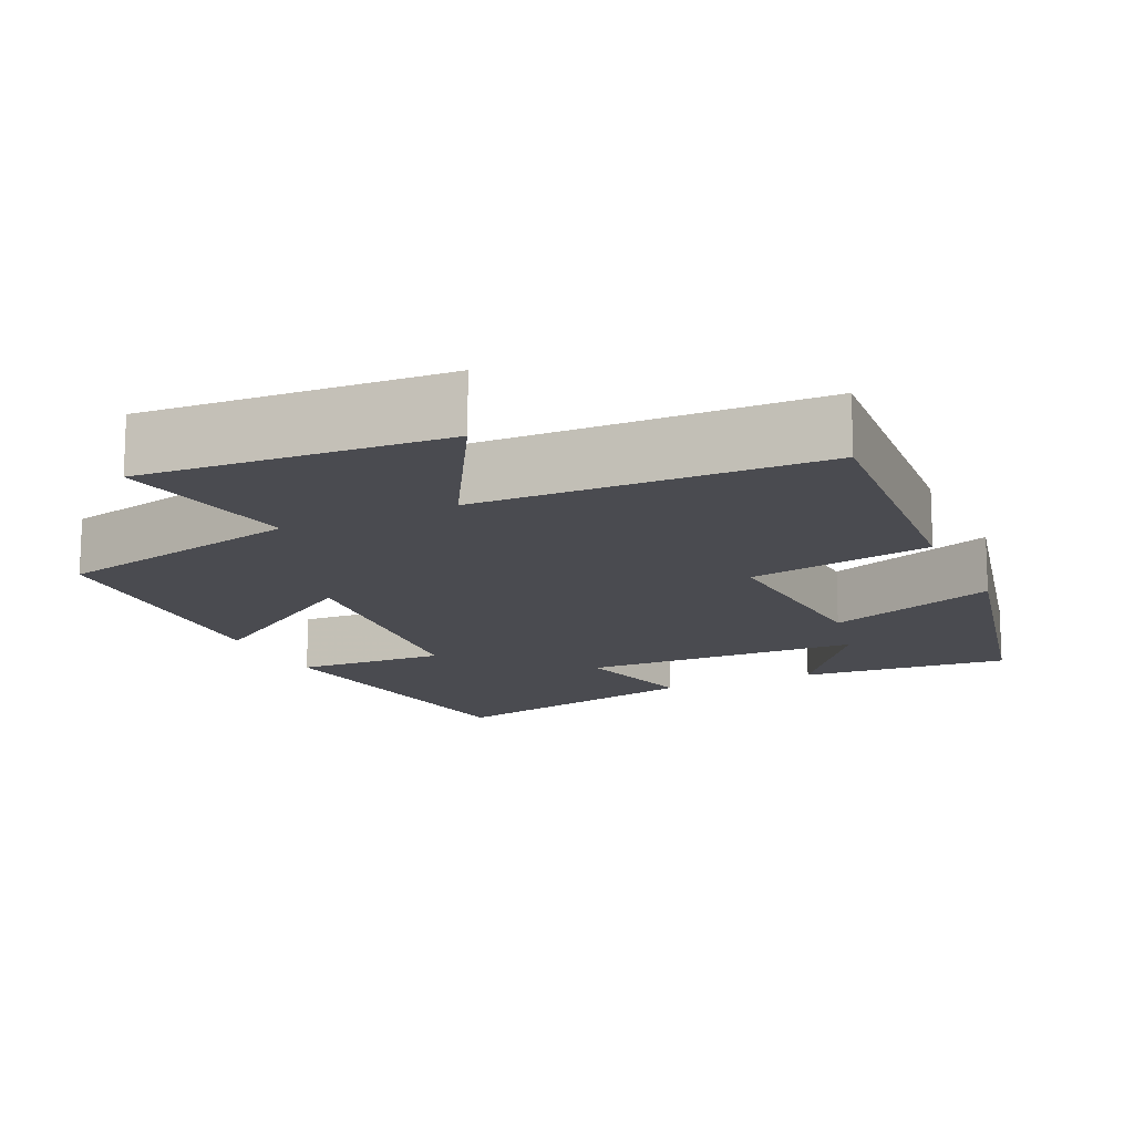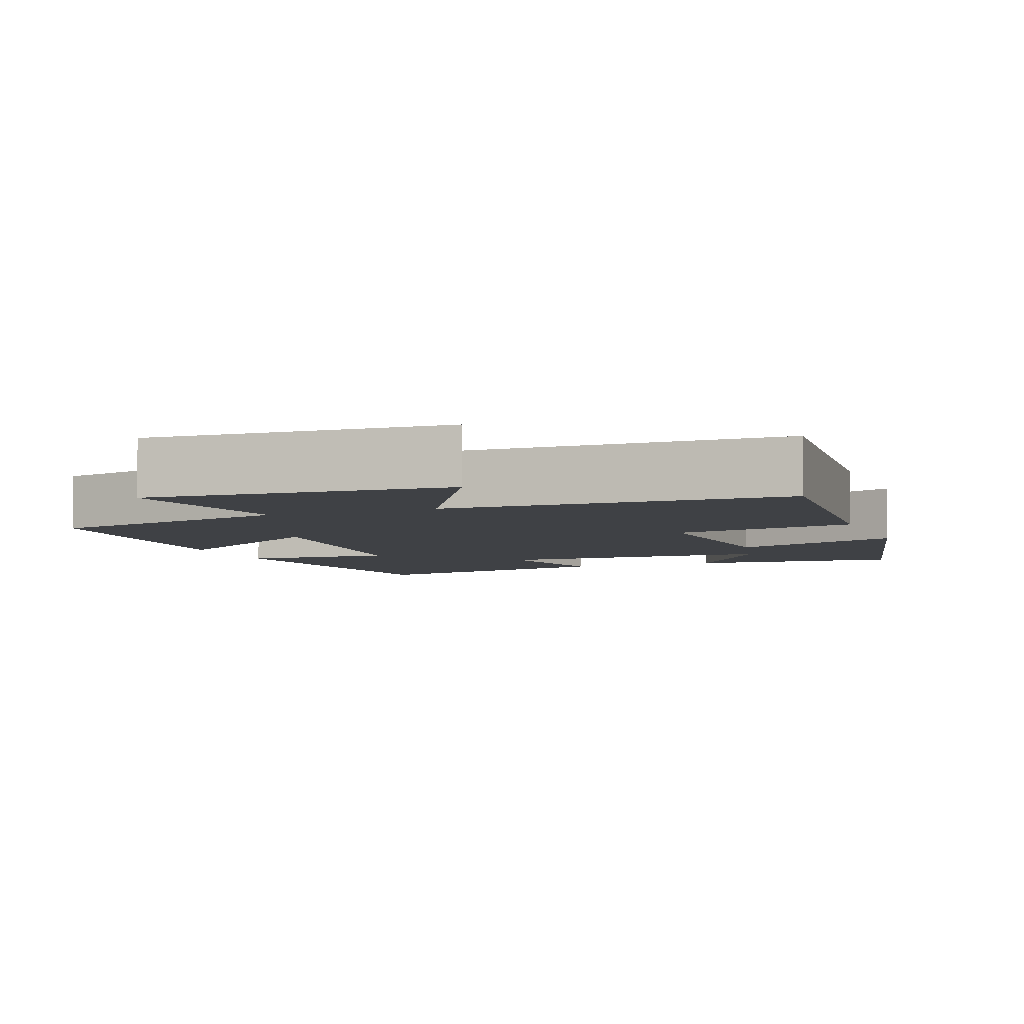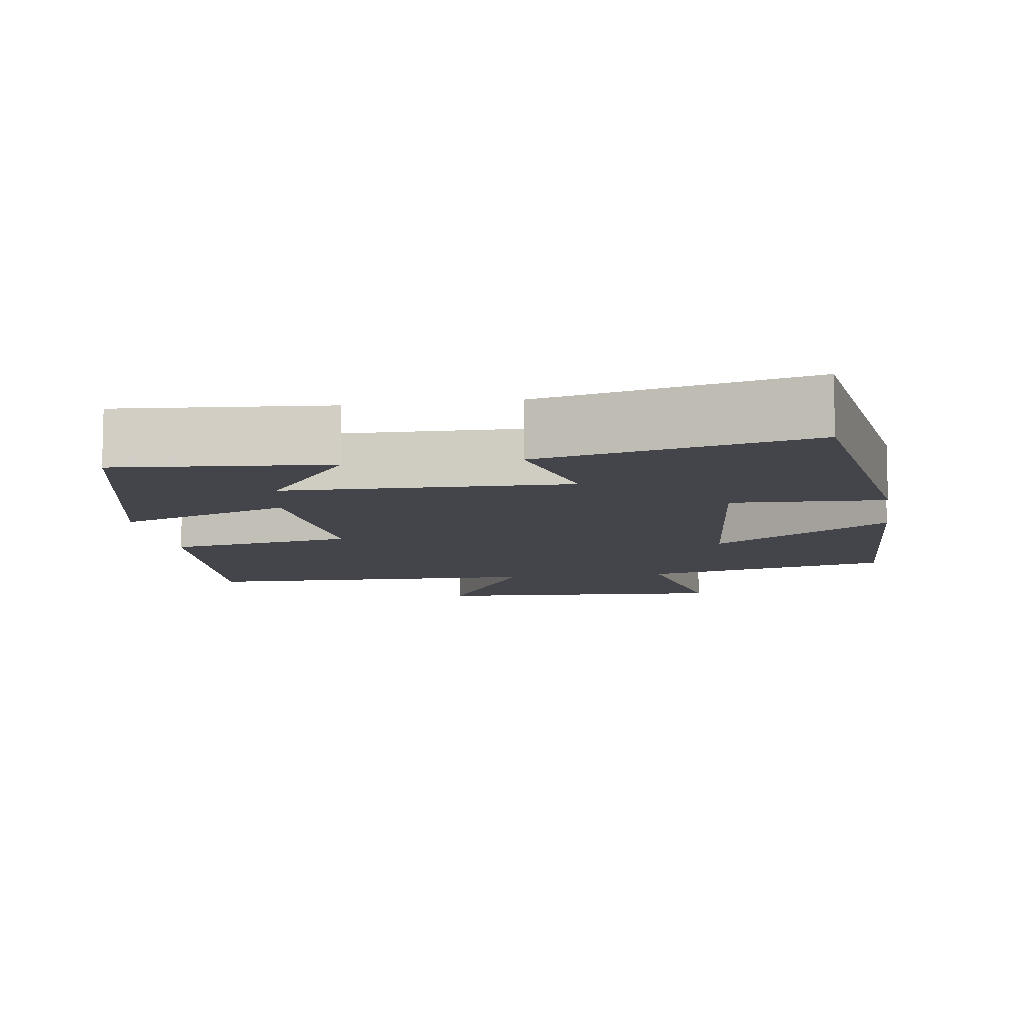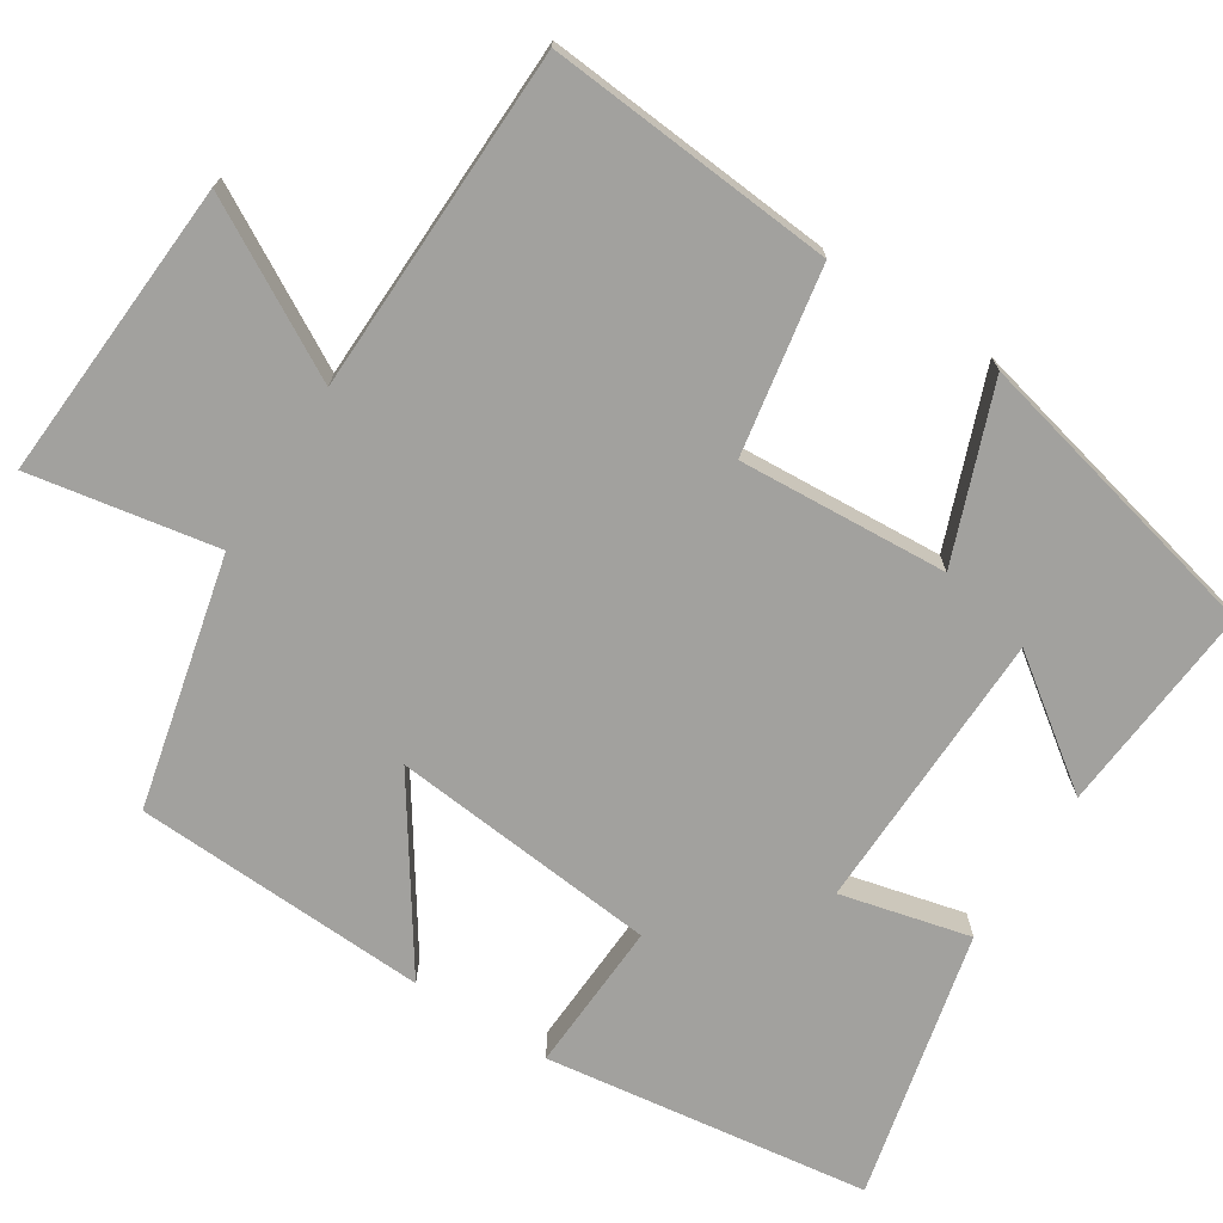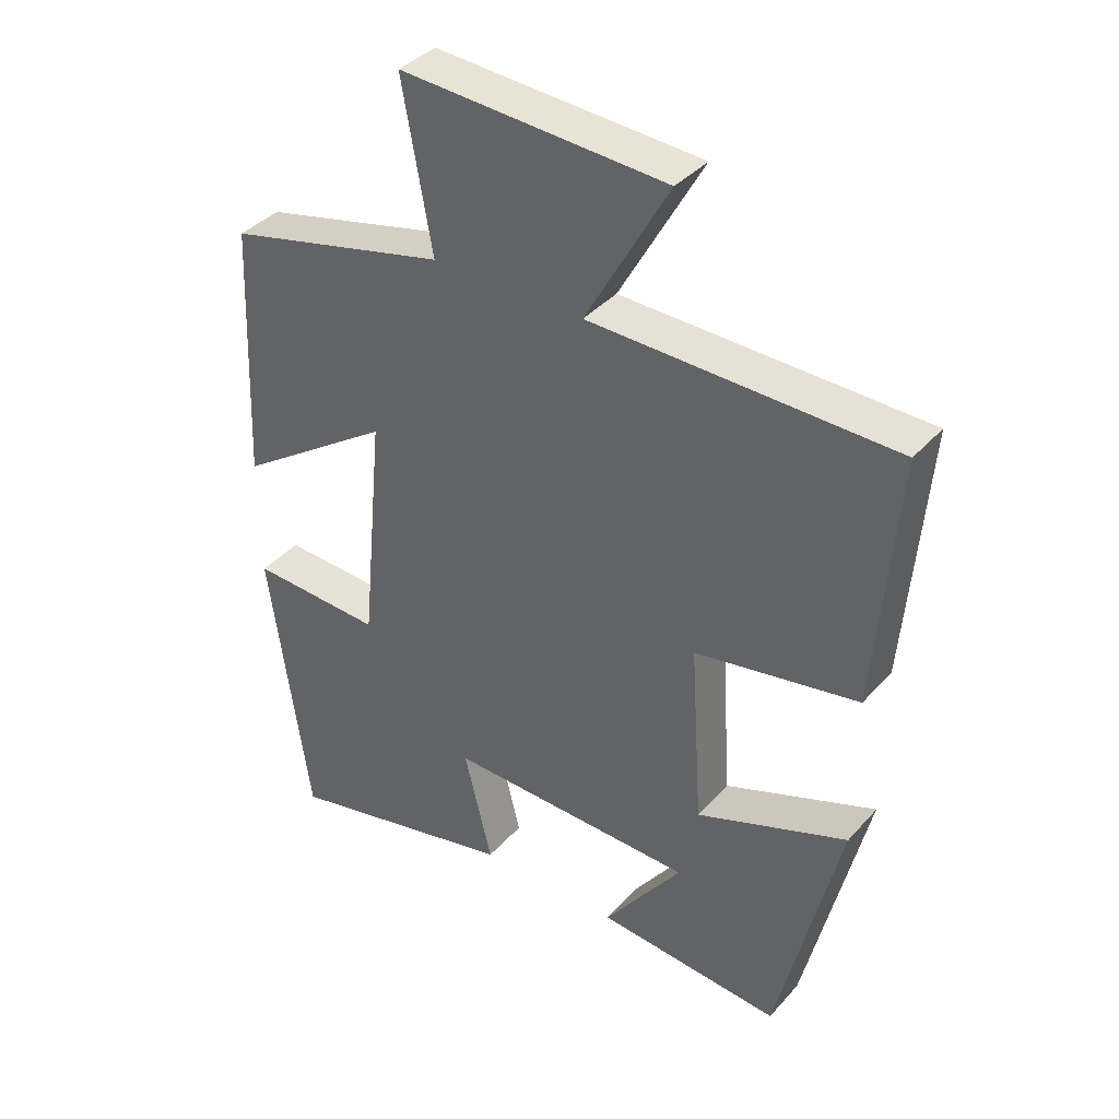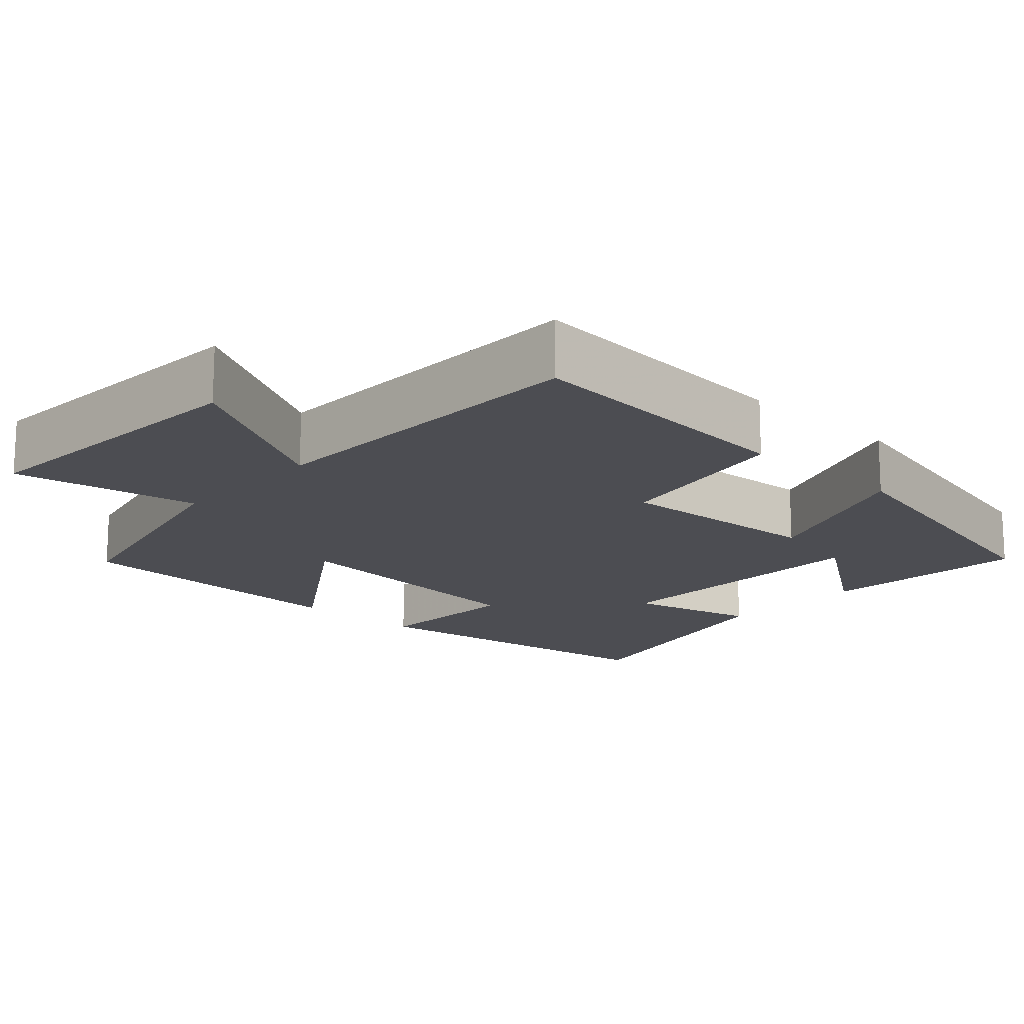
<metadata>
{"format":"obj","ext":"obj","renderer":"f3d","projection":"perspective","resolution":1024,"background":"white","views":[{"elev":-14.6,"azim":24.8,"up":"+Y"},{"elev":-5.4,"azim":20.9,"up":"+Y"},{"elev":-9.2,"azim":-171.4,"up":"+Y"},{"elev":-72.0,"azim":57.3,"up":"+Y"},{"elev":38.2,"azim":36.5,"up":"+Z"},{"elev":-16.3,"azim":47.4,"up":"+Y"}]}
</metadata>
<code>
v -0.44 0.07 -0.583
v -0.5 0.07 -0.154
v -0.3 0.07 -0.163
v -0.266 0.07 0.191
v -0.5 0.07 0.032
v -0.483 0.07 0.421
v -0.152 0.07 0.5
v -0.197 0.07 0.747
v 0.201 0.07 0.723
v 0.076 0.07 0.5
v 0.531 0.07 0.49
v 0.5 0.07 0.109
v 0.255 0.07 0.065
v 0.273 0.07 -0.211
v 0.5 0.07 -0.125
v 0.407 0.07 -0.523
v 0.128 0.07 -0.5
v 0.246 0.07 -0.337
v -0.128 0.07 -0.329
v -0.086 0.07 -0.5
v -0.44 0 -0.583
v -0.5 0 -0.154
v -0.3 0 -0.163
v -0.266 0 0.191
v -0.5 0 0.032
v -0.483 0 0.421
v -0.152 0 0.5
v -0.197 0 0.747
v 0.201 0 0.723
v 0.076 0 0.5
v 0.531 0 0.49
v 0.5 0 0.109
v 0.255 0 0.065
v 0.273 0 -0.211
v 0.5 0 -0.125
v 0.407 0 -0.523
v 0.128 0 -0.5
v 0.246 0 -0.337
v -0.128 0 -0.329
v -0.086 0 -0.5
f 19 20 1 2
f 18 19 2 3
f 15 16 17 18
f 14 15 18
f 13 14 18 3
f 10 11 12 13
f 10 13 3 4
f 7 8 9 10
f 6 7 10
f 4 5 6 10
f 22 21 40 39
f 23 22 39 38
f 38 37 36 35
f 38 35 34
f 23 38 34 33
f 33 32 31 30
f 24 23 33 30
f 30 29 28 27
f 30 27 26
f 30 26 25 24
f 1 21 22 2
f 2 22 23 3
f 3 23 24 4
f 4 24 25 5
f 5 25 26 6
f 6 26 27 7
f 7 27 28 8
f 8 28 29 9
f 9 29 30 10
f 10 30 31 11
f 11 31 32 12
f 12 32 33 13
f 13 33 34 14
f 14 34 35 15
f 15 35 36 16
f 16 36 37 17
f 17 37 38 18
f 18 38 39 19
f 19 39 40 20
f 20 40 21 1

</code>
